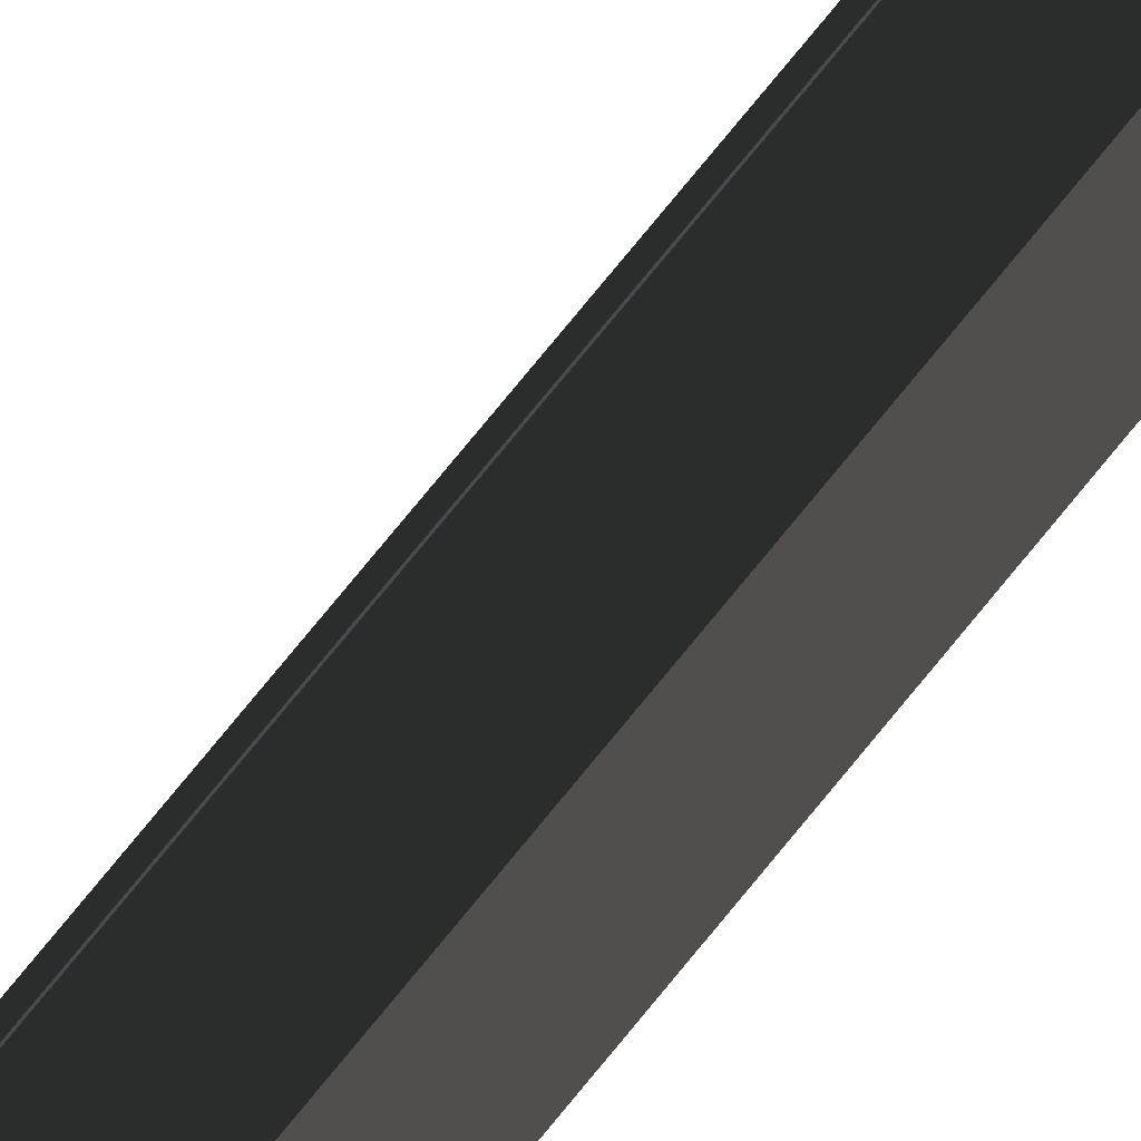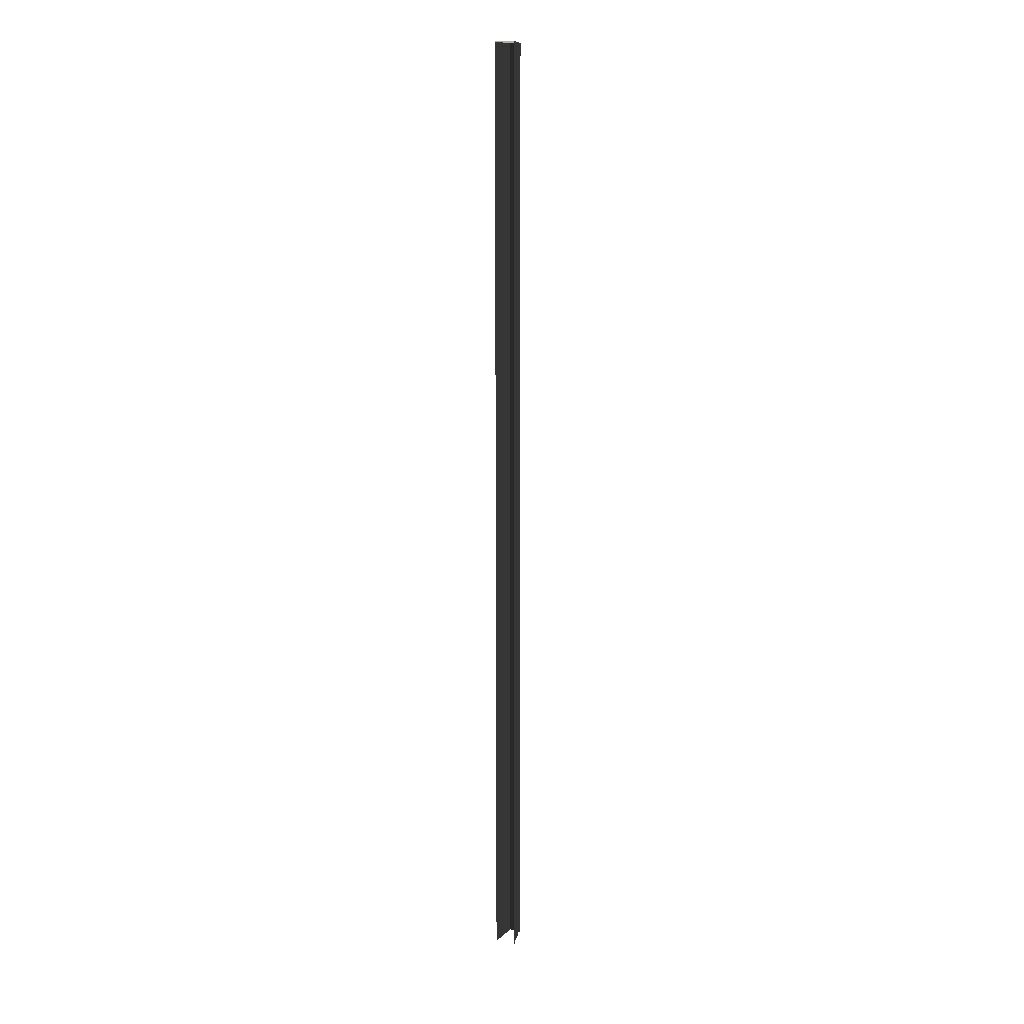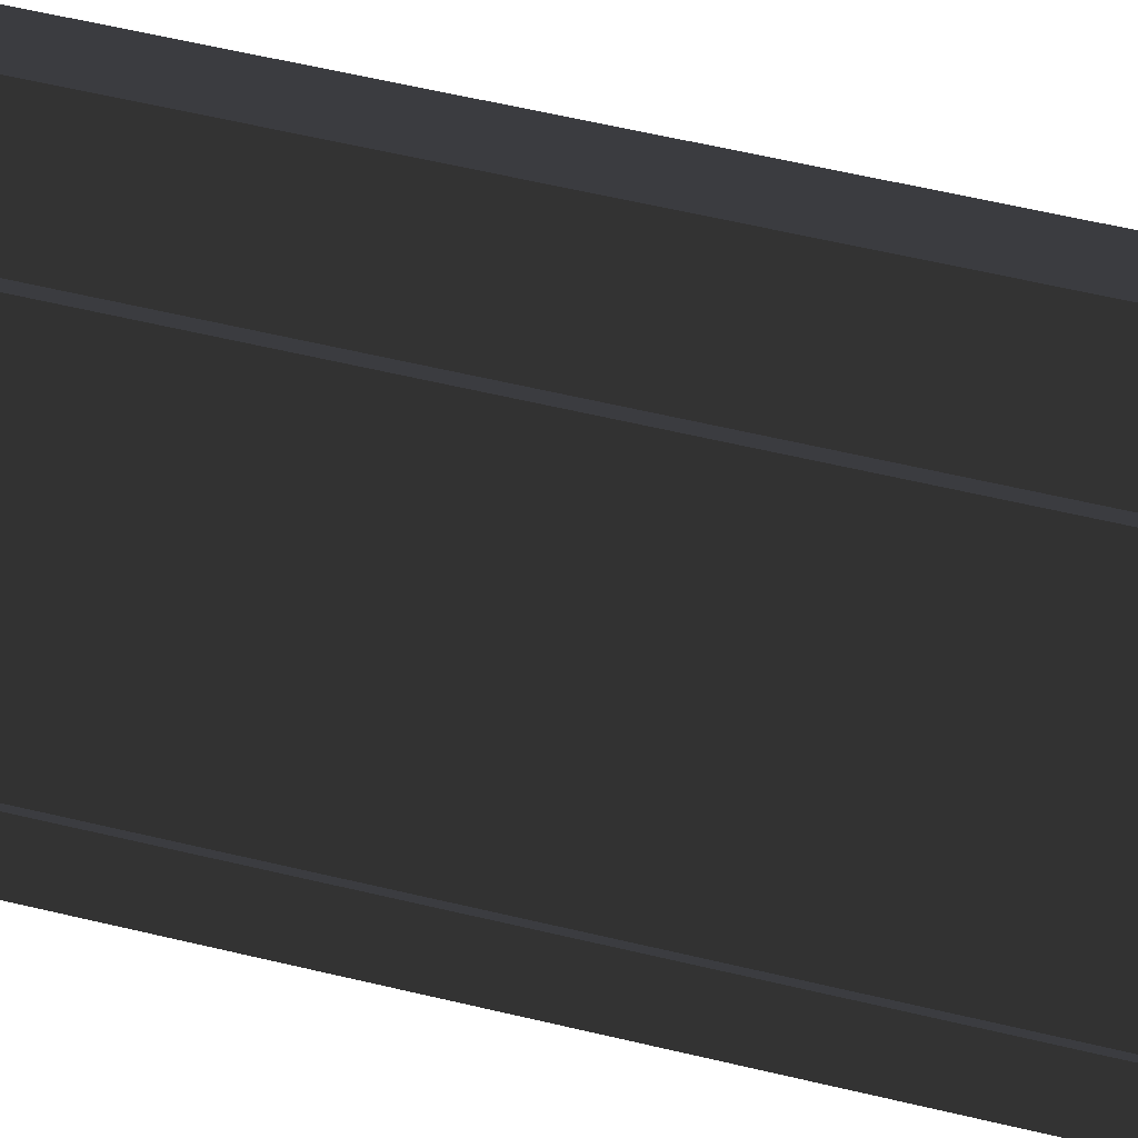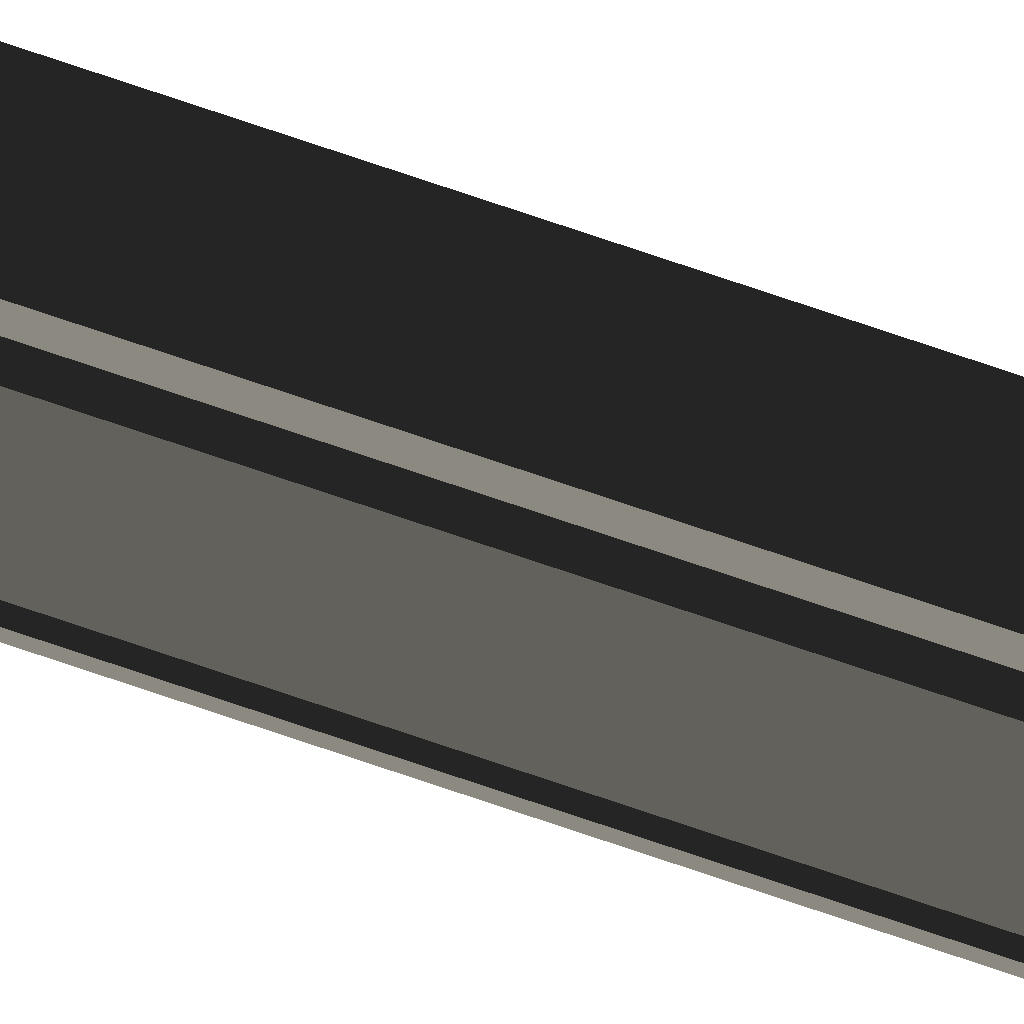
<metadata>
{"format":"obj","ext":"obj","renderer":"f3d","projection":"perspective","resolution":1024,"background":"white","views":[{"elev":66.1,"azim":37.5,"up":"+Z"},{"elev":11.2,"azim":-153.0,"up":"+Y"},{"elev":10.1,"azim":-39.7,"up":"+Z"},{"elev":78.7,"azim":-71.5,"up":"+Z"}]}
</metadata>
<code>
o WR/WR_2/ID538#ID538
v 0.7281 -0.4856 0.05765
v 0.7308 -0.4856 0.05765
v 0.7281 0.6558 0.05765
v 0.7308 0.6558 0.05765
v 0.7308 -0.4856 0.05765
v 0.7281 0.6558 0.05765
v 0.7308 0.6558 0.05765
v 0.7281 -0.4856 0.05765
v 0.7308 -0.4856 0.06826
v 0.7308 0.6558 0.06826
v 0.7308 -0.4856 0.05765
v 0.7308 0.6558 0.05765
v 0.7308 0.6558 0.06826
v 0.7308 -0.4856 0.05765
v 0.7308 0.6558 0.05765
v 0.7308 -0.4856 0.06826
v 0.7281 -0.4856 0.05765
v 0.7281 0.6558 0.05765
v 0.721 -0.4856 0.03306
v 0.721 0.6558 0.03306
v 0.7281 0.6558 0.05765
v 0.721 -0.4856 0.03306
v 0.721 0.6558 0.03306
v 0.7281 -0.4856 0.05765
v 0.7195 0.6558 0.03306
v 0.721 0.6558 0.03306
v 0.7195 0.6558 0.02845
v 0.7281 0.6558 0.05765
v 0.7308 0.6558 0.05765
v 0.7447 0.6558 0.02845
v 0.7308 0.6558 0.06826
v 0.7447 0.6558 0.06826
v 0.7308 0.6558 0.06826
v 0.7447 0.6558 0.02845
v 0.7447 0.6558 0.06826
v 0.7308 0.6558 0.05765
v 0.7195 0.6558 0.02845
v 0.721 0.6558 0.03306
v 0.7281 0.6558 0.05765
v 0.7195 0.6558 0.03306
v 0.7308 -0.4856 0.06826
v 0.7447 -0.4856 0.06826
v 0.7308 0.6558 0.06826
v 0.7447 0.6558 0.06826
v 0.7447 -0.4856 0.06826
v 0.7308 0.6558 0.06826
v 0.7447 0.6558 0.06826
v 0.7308 -0.4856 0.06826
v 0.7195 -0.4856 0.03306
v 0.721 -0.4856 0.03306
v 0.7195 0.6558 0.03306
v 0.721 0.6558 0.03306
v 0.721 -0.4856 0.03306
v 0.7195 0.6558 0.03306
v 0.721 0.6558 0.03306
v 0.7195 -0.4856 0.03306
v 0.7195 -0.4856 0.03306
v 0.7195 0.6558 0.03306
v 0.7195 -0.4856 0.02845
v 0.7195 0.6558 0.02845
v 0.7195 0.6558 0.03306
v 0.7195 -0.4856 0.02845
v 0.7195 0.6558 0.02845
v 0.7195 -0.4856 0.03306
v 0.7447 0.6558 0.06826
v 0.7447 -0.4856 0.06826
v 0.7447 0.6558 0.02845
v 0.7447 -0.4856 0.02845
v 0.7447 -0.4856 0.06826
v 0.7447 0.6558 0.02845
v 0.7447 -0.4856 0.02845
v 0.7447 0.6558 0.06826
f 3 2 1
f 2 3 4
f 7 6 5
f 8 5 6
f 11 10 9
f 10 11 12
f 15 14 13
f 16 13 14
f 19 18 17
f 18 19 20
f 23 22 21
f 24 21 22
f 27 26 25
f 26 29 28
f 27 29 26
f 30 29 27
f 30 31 29
f 31 30 32
f 35 34 33
f 36 33 34
f 37 36 34
f 38 36 37
f 39 36 38
f 40 38 37
f 43 42 41
f 42 43 44
f 47 46 45
f 48 45 46
f 51 50 49
f 50 51 52
f 55 54 53
f 56 53 54
f 59 58 57
f 58 59 60
f 63 62 61
f 64 61 62
f 67 66 65
f 66 67 68
f 71 70 69
f 72 69 70

</code>
